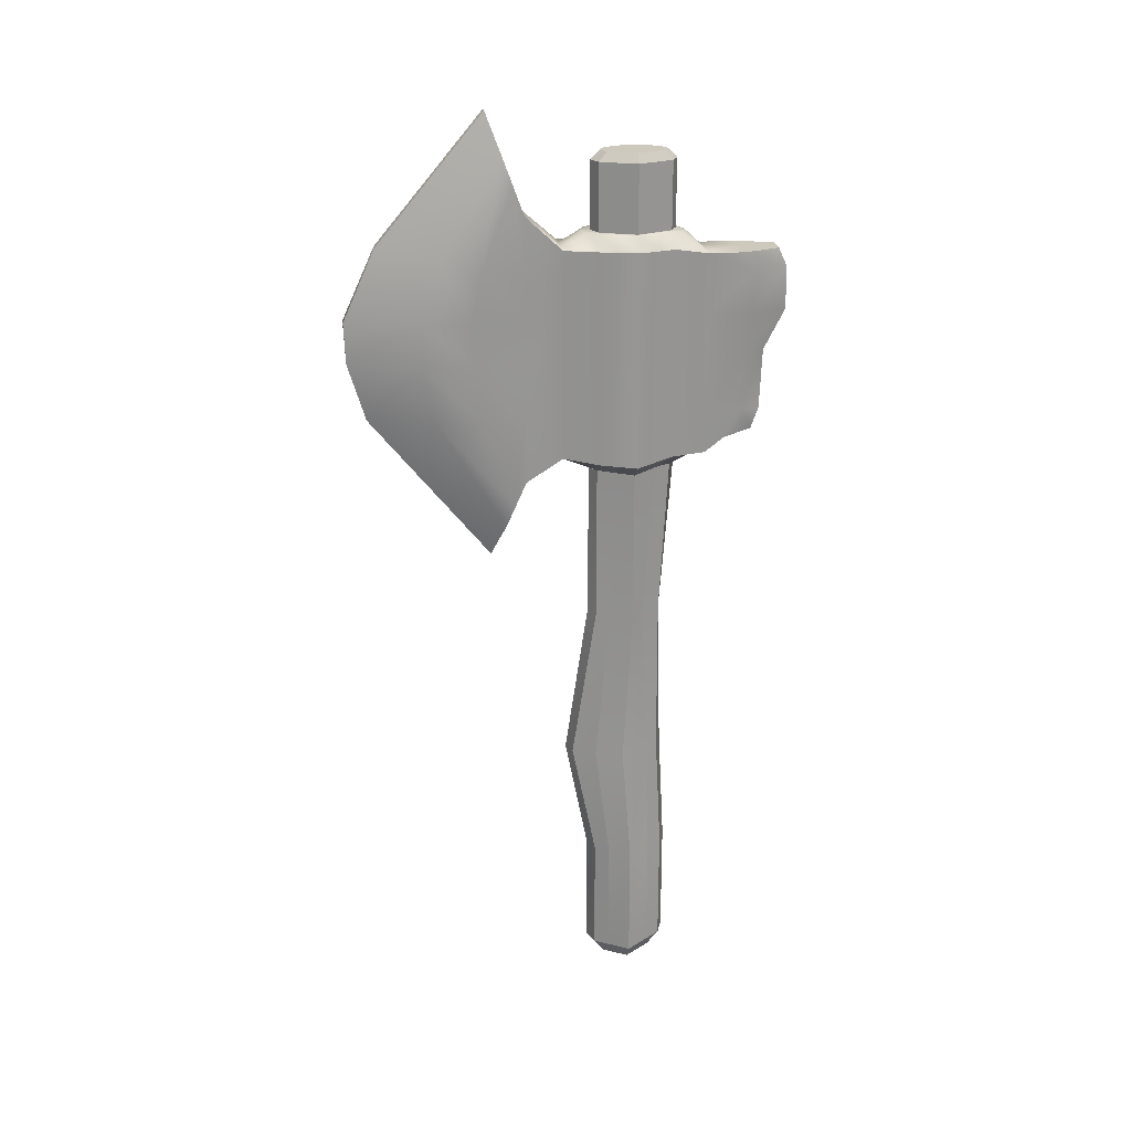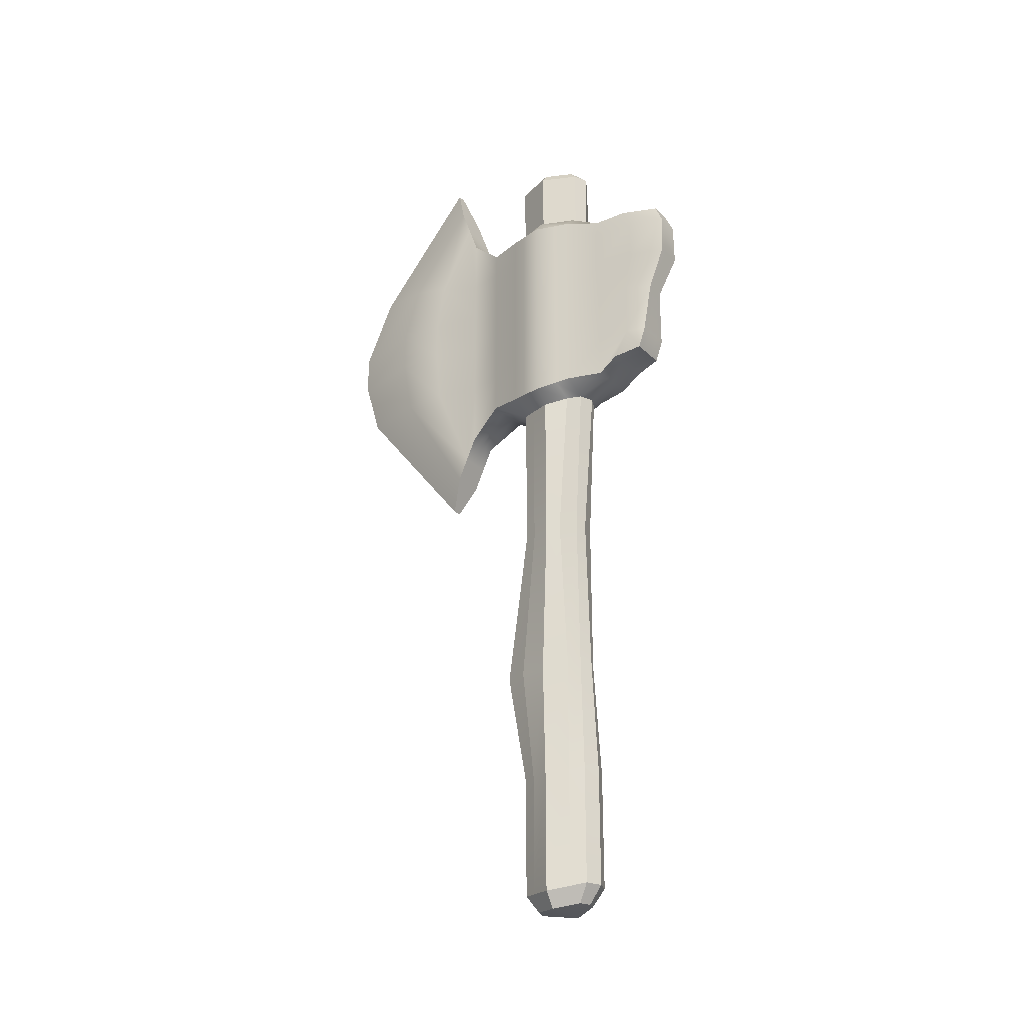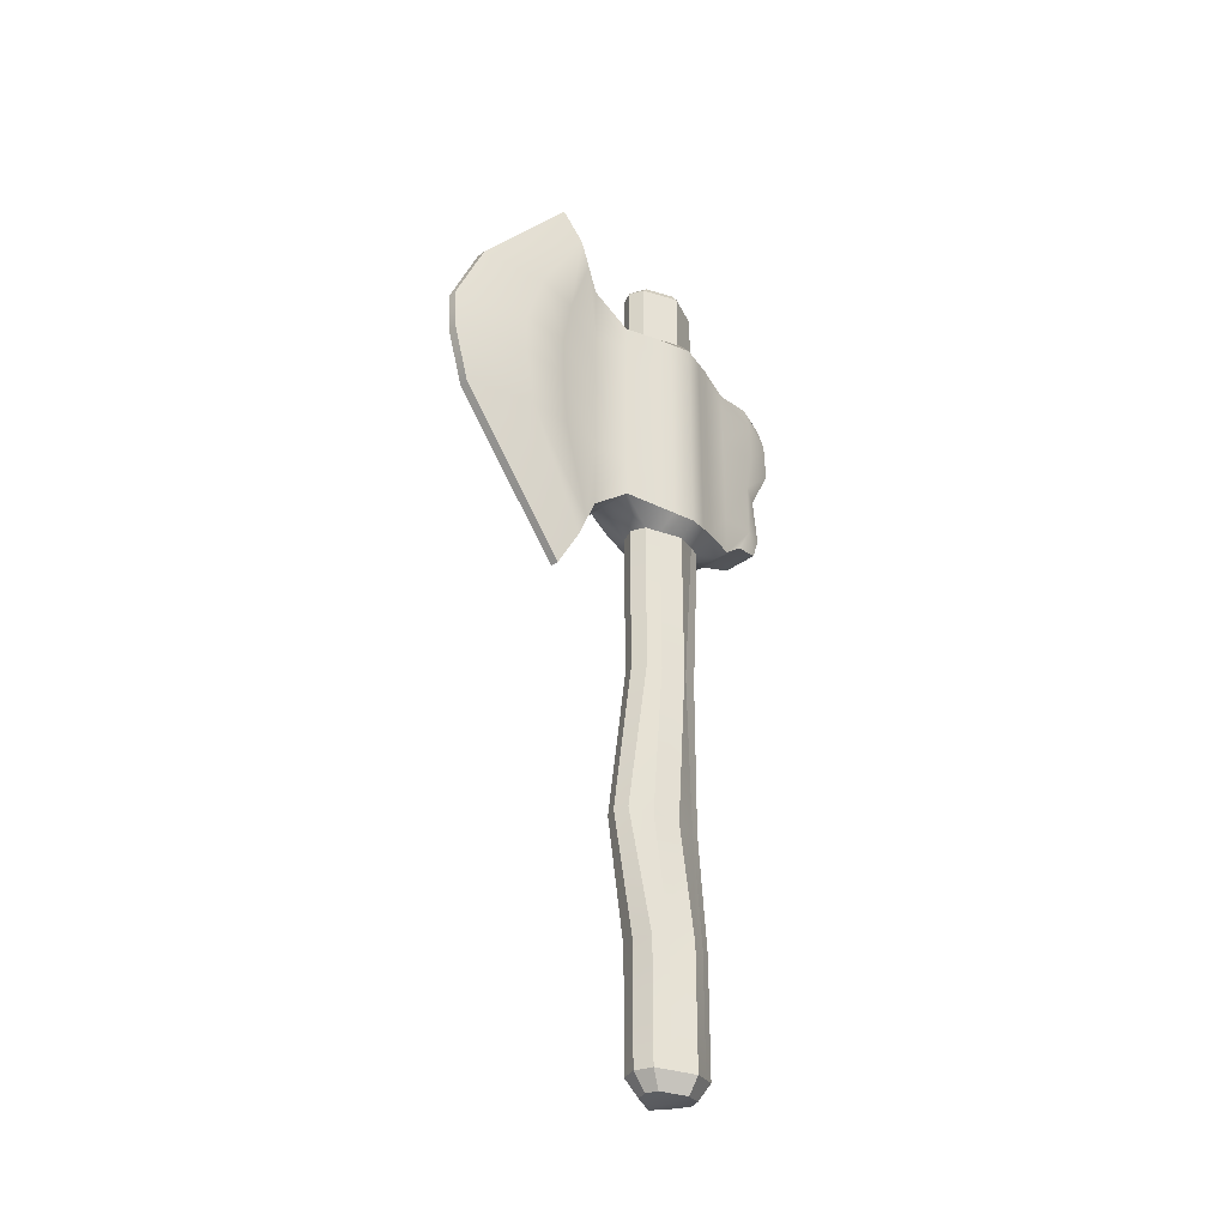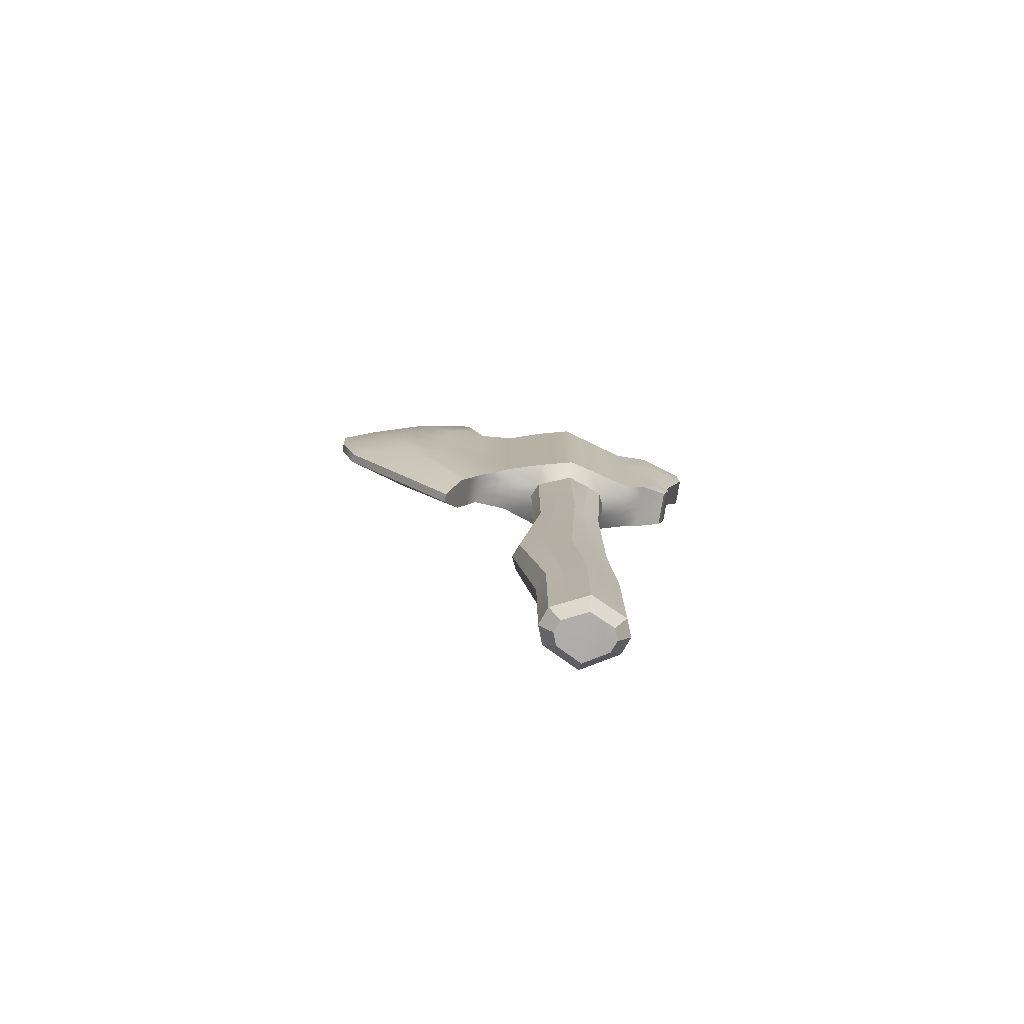
<metadata>
{"format":"obj","ext":"obj","renderer":"f3d","projection":"perspective","resolution":1024,"background":"white","views":[{"elev":22.7,"azim":-98.3,"up":"+Y"},{"elev":-25.9,"azim":-55.6,"up":"+Y"},{"elev":-33.1,"azim":-134.7,"up":"+Y"},{"elev":-77.5,"azim":-98.9,"up":"+Y"}]}
</metadata>
<code>
g default
v -0.816 25.08 5.122
v 0.816 25.08 5.122
v -0.4895 32.86 6.149
v 0.4895 32.86 6.149
v -0.2003 38.78 -6.149
v 0.2003 38.78 -6.149
v -0.2003 19.62 -6.149
v 0.2003 19.62 -6.149
v -1.956 33.17 0
v 1.956 33.17 0
v 1.956 23.86 0
v -1.956 23.86 0
v -1.068 32.86 3.075
v 1.068 32.86 3.075
v 1.068 24.16 3.075
v -1.068 24.16 3.075
v -1.068 33.17 -3.075
v 1.068 33.17 -3.075
v 1.068 24.16 -3.075
v -1.068 24.16 -3.075
v -1.068 32.86 4.612
v 1.068 32.86 4.612
v 1.068 24.8 3.911
v -1.068 24.8 3.911
v -0.712 34.57 -4.612
v 0.712 34.57 -4.612
v 0.712 23.03 -4.612
v -0.712 23.03 -4.612
v 1.495 24.16 1.537
v 1.495 33.17 1.537
v -1.495 33.17 1.537
v -1.495 24.16 1.537
v 1.566 23.96 -1.537
v 1.566 33.17 -1.537
v -1.566 33.17 -1.537
v -1.566 23.96 -1.537
v -0.551 32.07 6.497
v 0.551 32.07 6.497
v 1.068 32.07 4.96
v 1.068 32.07 3.075
v 1.495 32.07 1.537
v 1.956 32.07 0
v 1.566 32.07 -1.537
v 1.068 32.07 -3.075
v 0.712 32.07 -4.612
v 0.2003 33.34 -10.73
v -0.2003 33.34 -10.73
v -0.712 32.07 -4.612
v -1.068 32.07 -3.075
v -1.566 32.07 -1.537
v -1.956 32.07 0
v -1.495 32.07 1.537
v -1.068 32.07 3.075
v -1.068 32.07 4.96
v -0.6203 30.25 6.497
v 0.6203 30.25 6.497
v 1.068 30.25 4.96
v 1.068 30.25 3.075
v 1.495 30.25 1.537
v 1.956 30.25 0
v 1.566 30.25 -1.537
v 1.068 30.25 -3.075
v 0.712 30.25 -4.612
v 0.2003 30.25 -12.14
v -0.2003 30.25 -12.14
v -0.712 30.25 -4.612
v -1.068 30.25 -3.075
v -1.566 30.25 -1.537
v -1.956 30.25 0
v -1.495 30.25 1.537
v -1.068 30.25 3.075
v -1.068 30.25 4.96
v -0.4541 28.47 5.643
v 0.4541 28.47 5.643
v 1.068 28.47 4.612
v 1.068 28.47 3.075
v 1.495 28.47 1.537
v 1.956 28.47 0
v 1.566 28.47 -1.537
v 1.068 28.47 -3.075
v 0.712 28.47 -4.612
v 0.2003 28.47 -12.08
v -0.2003 28.47 -12.08
v -0.712 28.47 -4.612
v -1.068 28.47 -3.075
v -1.566 28.47 -1.537
v -1.956 28.47 0
v -1.495 28.47 1.537
v -1.068 28.47 3.075
v -1.068 28.47 4.612
v -0.816 25.99 5.448
v 0.816 25.99 5.448
v 1.068 25.99 4.612
v 1.068 25.99 3.075
v 1.495 25.99 1.537
v 1.956 25.99 0
v 1.566 25.99 -1.537
v 1.068 25.99 -3.075
v 0.712 25.99 -4.612
v 0.2003 25.99 -11.33
v -0.2003 25.99 -11.33
v -0.712 25.99 -4.612
v -1.068 25.99 -3.075
v -1.566 25.99 -1.537
v -1.956 25.99 0
v -1.495 25.99 1.537
v -1.068 25.99 3.075
v -1.068 25.99 4.612
v -0.712 21.06 -5.5
v 0.712 21.06 -5.5
v 1.068 25.99 -8.49
v 1.068 28.47 -8.923
v 1.068 30.25 -8.961
v 1.068 32.8 -8.147
v 0.712 37 -5.5
v -0.712 37 -5.5
v -1.068 32.8 -8.147
v -1.068 30.25 -8.961
v -1.068 28.47 -8.923
v -1.068 25.99 -8.49
v -0.712 35.81 -5.066
v 0.712 35.81 -5.066
v 1.068 32.44 -6.418
v 1.068 30.25 -6.834
v 1.068 28.47 -6.815
v 1.068 25.99 -6.594
v 0.712 22.02 -5.066
v -0.712 22.02 -5.066
v -1.068 25.99 -6.594
v -1.068 28.47 -6.815
v -1.068 30.25 -6.834
v -1.068 32.44 -6.418
v 0 25.08 5.122
v 0 24.8 3.911
v 0 24.16 3.075
v 0 23.52 1.913
v 0 23.4 -1.815
v 0 24.16 -3.075
v 0 23.03 -4.612
v 0 22.02 -5.066
v 0 21.06 -5.5
v 0 19.62 -6.149
v 0 25.99 -11.33
v 0 28.47 -12.08
v 0 30.25 -12.14
v 0 33.34 -10.73
v 0 38.78 -6.149
v 0 37 -5.5
v 0 35.81 -5.066
v 0 34.57 -4.612
v 0 33.17 -3.075
v 0 33.78 -1.815
v 0 33.78 1.815
v 0 32.86 3.075
v 0 32.86 4.612
v 0 32.86 6.149
v 0 32.07 6.497
v 0 30.25 6.497
v 0 28.47 5.643
v 0 25.99 5.448
v 1.255 23.31 0
v 0.5981 23.55 1.637
v 0.4272 24.16 3.075
v 0.4272 24.8 3.911
v 0.3264 25.08 5.122
v 0.3264 25.99 5.448
v 0.1816 28.47 5.643
v 0.2673 30.25 6.497
v 0.2204 32.07 6.497
v 0.2204 32.86 6.149
v 0.4272 32.86 4.612
v 0.4272 32.86 3.075
v 0.5981 33.78 1.537
v 1.255 33.78 0
v 0.6266 33.78 -1.537
v 0.4272 33.17 -3.075
v 0.2848 34.57 -4.612
v 0.2848 35.81 -5.066
v 0.2848 37 -5.5
v 0.08013 38.78 -6.149
v 0.08013 33.34 -10.73
v 0.08013 30.25 -12.14
v 0.08013 28.47 -12.08
v 0.08013 25.99 -11.33
v 0.08013 19.62 -6.149
v 0.2848 21.06 -5.5
v 0.2848 22.02 -5.066
v 0.2848 23.03 -4.612
v 0.4272 24.16 -3.075
v 0.6266 23.4 -1.537
v -0.3264 25.08 5.122
v -0.4272 24.8 3.911
v -0.4272 24.16 3.075
v -0.5981 23.55 1.637
v -1.255 23.31 0
v -0.6266 23.4 -1.537
v -0.4272 24.16 -3.075
v -0.2848 23.03 -4.612
v -0.2848 22.02 -5.066
v -0.2848 21.06 -5.5
v -0.08013 19.62 -6.149
v -0.08013 25.99 -11.33
v -0.08013 28.47 -12.08
v -0.08013 30.25 -12.14
v -0.08013 33.34 -10.73
v -0.08013 38.78 -6.149
v -0.2848 37 -5.5
v -0.2848 35.81 -5.066
v -0.2848 34.57 -4.612
v -0.4272 33.17 -3.075
v -0.6266 33.78 -1.537
v -1.255 33.78 0
v -0.5981 33.78 1.537
v -0.4272 32.86 3.075
v -0.4272 32.86 4.612
v -0.2204 32.86 6.149
v -0.2204 32.07 6.497
v -0.2673 30.25 6.497
v -0.1816 28.47 5.643
v -0.3264 25.99 5.448
v 1.679 24.04 0.9224
v 1.679 25.99 0.9224
v 1.679 28.47 0.9224
v 1.679 30.25 0.9224
v 1.679 32.07 0.9224
v 1.679 33.17 0.9224
v 0.8608 33.78 0.9224
v -0.8608 33.78 0.9224
v -1.679 33.17 0.9224
v -1.679 32.07 0.9224
v -1.679 30.25 0.9224
v -1.679 28.47 0.9224
v -1.679 25.99 0.9224
v -1.679 24.04 0.9224
v -0.8608 23.51 1.012
v 0.8608 23.49 0.9224
v -1.722 33.17 -0.9224
v -0.8779 33.78 -0.9224
v 0.8779 33.78 -0.9224
v 1.722 33.17 -0.9224
v 1.722 32.07 -0.9224
v 1.722 30.25 -0.9224
v 1.722 28.47 -0.9224
v 1.722 25.99 -0.9224
v 1.722 23.92 -0.9224
v 0.8779 23.36 -0.9224
v -0.8779 23.36 -0.9224
v -1.722 23.92 -0.9224
v -1.722 25.99 -0.9224
v -1.722 28.47 -0.9224
v -1.722 30.25 -0.9224
v -1.722 32.07 -0.9224
v 0 36.67 -1.815
v 0.8779 36.67 -0.9224
v 0.6266 36.67 -1.537
v 0.8608 36.67 0.9224
v 0 36.67 1.815
v 0.5981 36.67 1.537
v -0.6266 36.67 -1.537
v -0.8779 36.67 -0.9224
v -0.8608 36.67 0.9224
v -0.5981 36.67 1.537
v 1.255 36.67 0
v -1.255 36.67 0
v 1.06 -0.5035 -0.9224
v 0 -0.4659 -1.815
v 0.7567 -0.4659 -1.537
v 0 -0.2591 1.815
v 1.04 -0.3794 0.9224
v 0.7223 -0.2591 1.537
v -0.7223 -0.2591 1.537
v -1.04 -0.3794 0.9224
v -1.06 -0.5035 -0.9224
v -0.7567 -0.4659 -1.537
v -1.516 -0.56 0
v 1.516 -0.56 0
v 0 37.06 -1.412
v 0 37.06 -0.8475
v 0.6832 37.06 -0.7178
v 0.4876 37.06 -1.196
v 0.6699 37.06 0.7178
v 0 37.06 0.8475
v 0 37.06 1.412
v 0.4654 37.06 1.196
v -0.4876 37.06 -1.196
v -0.6832 37.06 -0.7178
v -0.6699 37.06 0.7178
v -0.4654 37.06 1.196
v 0 37.06 0
v 0.9766 37.06 0
v -0.9766 37.06 0
v 0.7216 -1.203 -0.6278
v -0 -1.203 -0.7412
v -0 -1.178 -1.235
v 0.515 -1.178 -1.046
v -0 -1.037 1.235
v -0 -1.119 0.7412
v 0.7076 -1.119 0.6278
v 0.4916 -1.037 1.046
v -0.4916 -1.037 1.046
v -0.7076 -1.119 0.6278
v -0.7216 -1.203 -0.6278
v -0.515 -1.178 -1.046
v -1.032 -1.242 0
v -0 -1.242 0
v 1.032 -1.242 0
v 0.8779 16.59 -0.9224
v 1.255 16.53 0
v 0.8608 16.72 0.9224
v 0.5981 16.84 1.265
v 0 16.81 1.363
v -0.5981 16.84 1.265
v -0.8608 16.81 0.4916
v -1.255 16.53 0
v -0.8779 16.59 -0.9224
v -0.6266 16.63 -1.537
v 0 16.63 -1.815
v 0.6266 16.63 -1.537
v 0.9306 9.753 -1.561
v 0.5629 9.791 -2.577
v 0 9.791 -2.818
v -0.5629 9.791 -2.577
v -0.9306 9.753 -1.561
v -1.127 9.697 -0.3466
v -0.7734 9.877 0.777
v -0.5373 9.998 1.311
v 0 9.998 1.552
v 0.5373 9.998 1.311
v 0.7734 9.877 0.777
v 1.127 9.697 -0.3466
v 1.06 4.625 -0.9224
v 0.7567 4.663 -1.537
v 0 4.663 -1.815
v -0.7567 4.663 -1.537
v -1.06 4.625 -0.9224
v -1.516 4.568 0
v -1.04 4.749 0.9224
v -0.7223 4.869 1.537
v 0 4.869 1.815
v 0.7223 4.869 1.537
v 1.04 4.749 0.9224
v 1.516 4.568 0
v 0 33.68 2.193
v 0.5468 33.68 1.998
v 0.8672 33.78 1.537
v 1.106 33.78 0.9224
v 1.465 33.78 0
v 1.131 33.78 -0.9224
v 0.9085 33.78 -1.537
v 0.5668 33.78 -1.998
v 0 33.78 -2.193
v -0.5668 33.78 -1.998
v -0.9085 33.78 -1.537
v -1.131 33.78 -0.9224
v -1.465 33.78 0
v -1.106 33.78 0.9224
v -0.8672 33.78 1.537
v -0.5468 33.68 1.998
g pCube1
f 156 157 169 170
f 148 149 178 179
f 146 147 180 181
f 140 141 186 187
f 122 123 114 115
f 116 117 132 121
f 153 343 344 173
f 14 40 41 30
f 135 136 162 163
f 31 52 53 13
f 154 155 171 172
f 22 39 40 14
f 134 135 163 164
f 13 53 54 21
f 277 278 279 280
f 240 241 43 34
f 292 293 294 295
f 35 50 252 237
f 155 156 170 171
f 38 39 22 4
f 133 134 164 165
f 21 54 37 3
f 150 151 176 177
f 18 44 45 26
f 138 139 188 189
f 25 48 49 17
f 30 41 225 226
f 281 282 283 284
f 229 230 52 31
f 296 297 298 299
f 34 43 44 18
f 350 351 152 175
f 17 49 50 35
f 137 138 189 190
f 157 158 168 169
f 56 57 39 38
f 40 39 57 58
f 41 40 58 59
f 224 225 41 59
f 43 241 242 61
f 44 43 61 62
f 45 44 62 63
f 113 114 123 124
f 145 146 181 182
f 117 118 131 132
f 49 48 66 67
f 50 49 67 68
f 251 252 50 68
f 52 230 231 70
f 53 52 70 71
f 54 53 71 72
f 37 54 72 55
f 158 159 167 168
f 74 75 57 56
f 58 57 75 76
f 59 58 76 77
f 223 224 59 77
f 61 242 243 79
f 62 61 79 80
f 63 62 80 81
f 112 113 124 125
f 144 145 182 183
f 118 119 130 131
f 67 66 84 85
f 68 67 85 86
f 250 251 68 86
f 70 231 232 88
f 71 70 88 89
f 72 71 89 90
f 55 72 90 73
f 159 160 166 167
f 92 93 75 74
f 76 75 93 94
f 77 76 94 95
f 222 223 77 95
f 79 243 244 97
f 80 79 97 98
f 81 80 98 99
f 111 112 125 126
f 143 144 183 184
f 119 120 129 130
f 85 84 102 103
f 86 85 103 104
f 249 250 86 104
f 88 232 233 106
f 89 88 106 107
f 90 89 107 108
f 73 90 108 91
f 165 166 160 133
f 93 92 2 23
f 94 93 23 15
f 95 94 15 29
f 221 222 95 29
f 97 244 245 33
f 98 97 33 19
f 99 98 19 27
f 110 111 126 127
f 142 143 184 185
f 128 129 120 109
f 103 102 28 20
f 104 103 20 36
f 248 249 104 36
f 106 233 234 32
f 107 106 32 16
f 108 107 16 24
f 1 91 108 24
f 141 142 185 186
f 100 111 110 8
f 82 112 111 100
f 64 113 112 82
f 46 114 113 64
f 115 114 46 6
f 147 148 179 180
f 47 117 116 5
f 65 118 117 47
f 83 119 118 65
f 101 120 119 83
f 109 120 101 7
f 149 150 177 178
f 26 45 123 122
f 124 123 45 63
f 125 124 63 81
f 126 125 81 99
f 127 126 99 27
f 139 140 187 188
f 102 129 128 28
f 130 129 102 84
f 131 130 84 66
f 132 131 66 48
f 121 132 48 25
f 191 192 134 133
f 192 193 135 134
f 193 194 136 135
f 300 301 297 296
f 293 302 303 294
f 196 197 138 137
f 197 198 139 138
f 198 199 140 139
f 199 200 141 140
f 200 201 142 141
f 201 202 143 142
f 202 203 144 143
f 203 204 145 144
f 204 205 146 145
f 205 206 147 146
f 206 207 148 147
f 207 208 149 148
f 208 209 150 149
f 209 210 151 150
f 351 352 211 152
f 285 286 278 277
f 282 287 288 283
f 213 358 343 153
f 214 215 155 154
f 215 216 156 155
f 216 217 157 156
f 217 218 158 157
f 218 219 159 158
f 219 220 160 159
f 133 160 220 191
f 162 236 221 29
f 163 162 29 15
f 164 163 15 23
f 165 164 23 2
f 92 166 165 2
f 167 166 92 74
f 168 167 74 56
f 169 168 56 38
f 170 169 38 4
f 171 170 4 22
f 172 171 22 14
f 173 344 345
f 345 346 227 173
f 175 239 348 349
f 349 350 175
f 177 176 18 26
f 178 177 26 122
f 179 178 122 115
f 180 179 115 6
f 181 180 6 46
f 182 181 46 64
f 183 182 64 82
f 184 183 82 100
f 185 184 100 8
f 186 185 8 110
f 187 186 110 127
f 188 187 127 27
f 189 188 27 19
f 190 189 19 33
f 245 246 190 33
f 24 192 191 1
f 16 193 192 24
f 32 194 193 16
f 234 235 194 32
f 36 196 247 248
f 20 197 196 36
f 28 198 197 20
f 128 199 198 28
f 109 200 199 128
f 7 201 200 109
f 101 202 201 7
f 83 203 202 101
f 65 204 203 83
f 47 205 204 65
f 5 206 205 47
f 116 207 206 5
f 121 208 207 116
f 25 209 208 121
f 17 210 209 25
f 352 353 211
f 353 354 238 211
f 356 357 213 228
f 357 358 213
f 21 215 214 13
f 3 216 215 21
f 37 217 216 3
f 55 218 217 37
f 73 219 218 55
f 91 220 219 73
f 191 220 91 1
f 96 222 221 11
f 78 223 222 96
f 60 224 223 78
f 42 225 224 60
f 226 225 42 10
f 174 227 346 347
f 289 282 281 290
f 291 287 282 289
f 355 356 228 212
f 9 51 230 229
f 231 230 51 69
f 232 231 69 87
f 233 232 87 105
f 234 233 105 12
f 12 195 235 234
f 297 301 304 305
f 298 297 305 306
f 221 236 161 11
f 354 355 212 238
f 278 286 291 289
f 279 278 289 290
f 347 348 239 174
f 10 42 241 240
f 242 241 42 60
f 243 242 60 78
f 244 243 78 96
f 245 244 96 11
f 161 246 245 11
f 305 293 292 306
f 304 302 293 305
f 248 247 195 12
f 105 249 248 12
f 87 250 249 105
f 69 251 250 87
f 51 252 251 69
f 237 252 51 9
f 239 175 255 254
f 175 152 253 255
f 153 173 258 257
f 173 227 256 258
f 211 238 260 259
f 152 211 259 253
f 228 213 262 261
f 213 153 257 262
f 227 174 263 256
f 212 228 261 264
f 238 212 264 260
f 174 239 254 263
f 317 318 320 321
f 318 307 319 320
f 309 310 328 329
f 310 311 327 328
f 312 313 325 326
f 311 312 326 327
f 315 316 322 323
f 316 317 321 322
f 313 314 324 325
f 308 309 329 330
f 307 308 330 319
f 314 315 323 324
f 254 255 280 279
f 255 253 277 280
f 257 258 284 283
f 258 256 281 284
f 259 260 286 285
f 253 259 285 277
f 261 262 288 287
f 262 257 283 288
f 256 263 290 281
f 264 261 287 291
f 260 264 291 286
f 263 254 279 290
f 266 267 295 294
f 267 265 292 295
f 269 270 299 298
f 270 268 296 299
f 271 272 301 300
f 268 271 300 296
f 273 274 303 302
f 274 266 294 303
f 272 275 304 301
f 276 269 298 306
f 265 276 306 292
f 275 273 302 304
f 246 161 308 307
f 161 236 309 308
f 236 162 310 309
f 162 136 311 310
f 136 194 312 311
f 194 235 313 312
f 235 195 314 313
f 195 247 315 314
f 247 196 316 315
f 196 137 317 316
f 137 190 318 317
f 190 246 307 318
f 320 319 331 332
f 321 320 332 333
f 322 321 333 334
f 323 322 334 335
f 324 323 335 336
f 325 324 336 337
f 326 325 337 338
f 327 326 338 339
f 328 327 339 340
f 329 328 340 341
f 330 329 341 342
f 319 330 342 331
f 332 331 265 267
f 333 332 267 266
f 334 333 266 274
f 335 334 274 273
f 336 335 273 275
f 337 336 275 272
f 338 337 272 271
f 339 338 271 268
f 340 339 268 270
f 341 340 270 269
f 342 341 269 276
f 331 342 276 265
f 344 343 154 172
f 345 344 172 14 30
f 226 346 345 30
f 347 346 226 10
f 240 348 347 10
f 349 348 240 34
f 176 350 349 34 18
f 151 351 350 176
f 210 352 351 151
f 35 353 352 210 17
f 237 354 353 35
f 9 355 354 237
f 229 356 355 9
f 31 357 356 229
f 13 214 358 357 31
f 343 358 214 154

</code>
